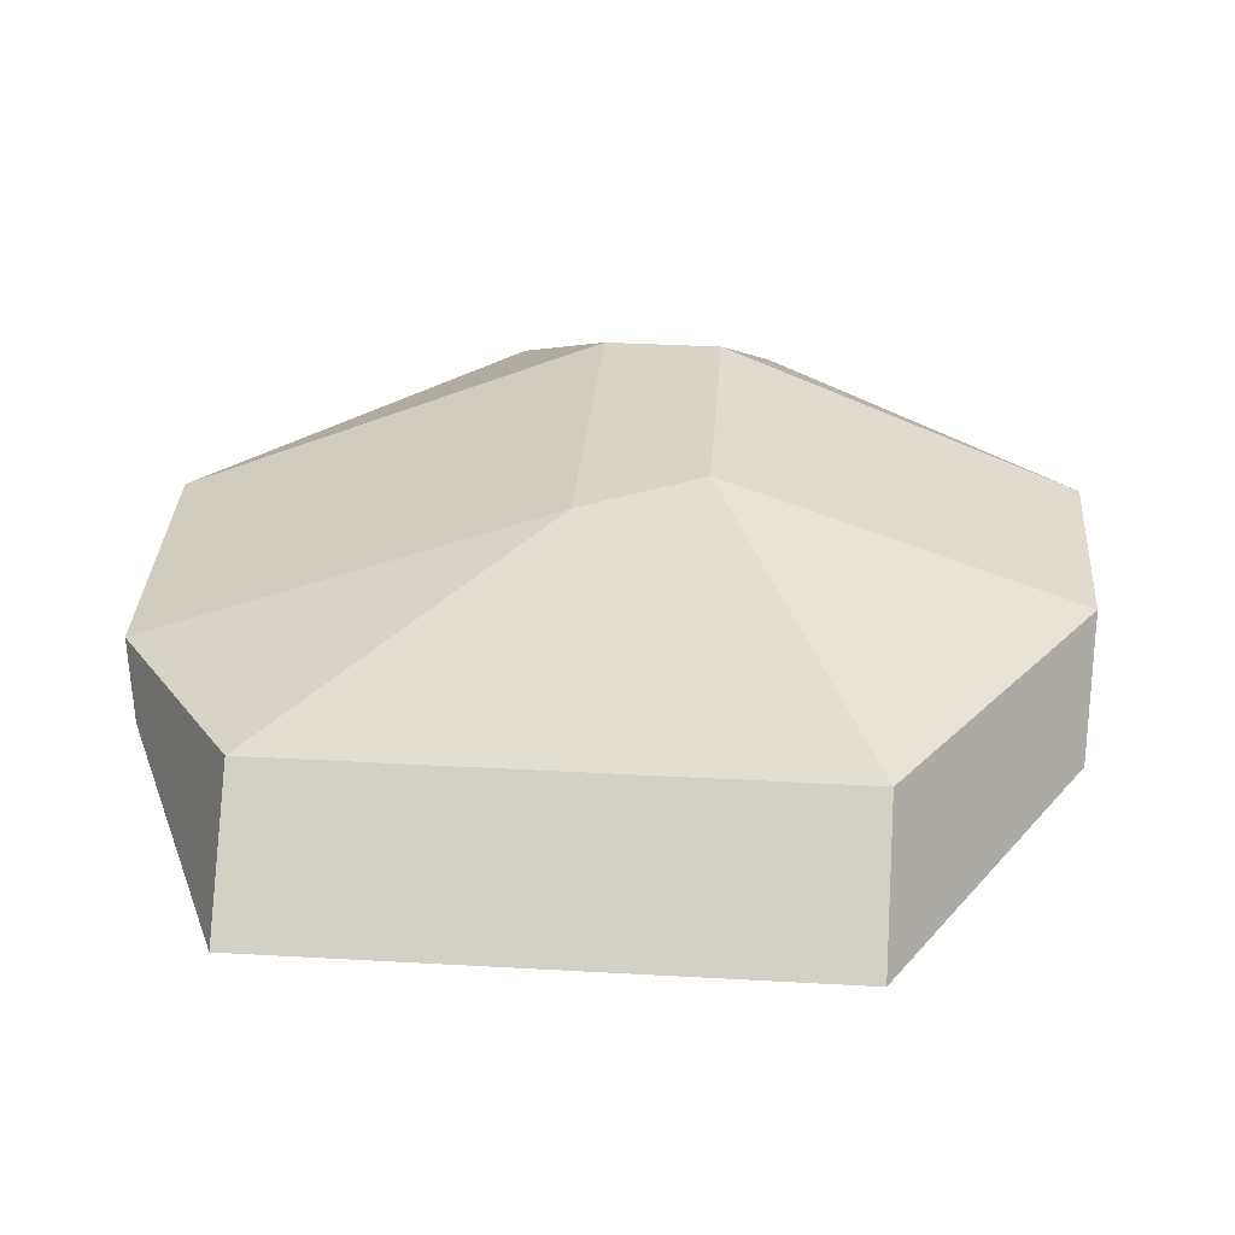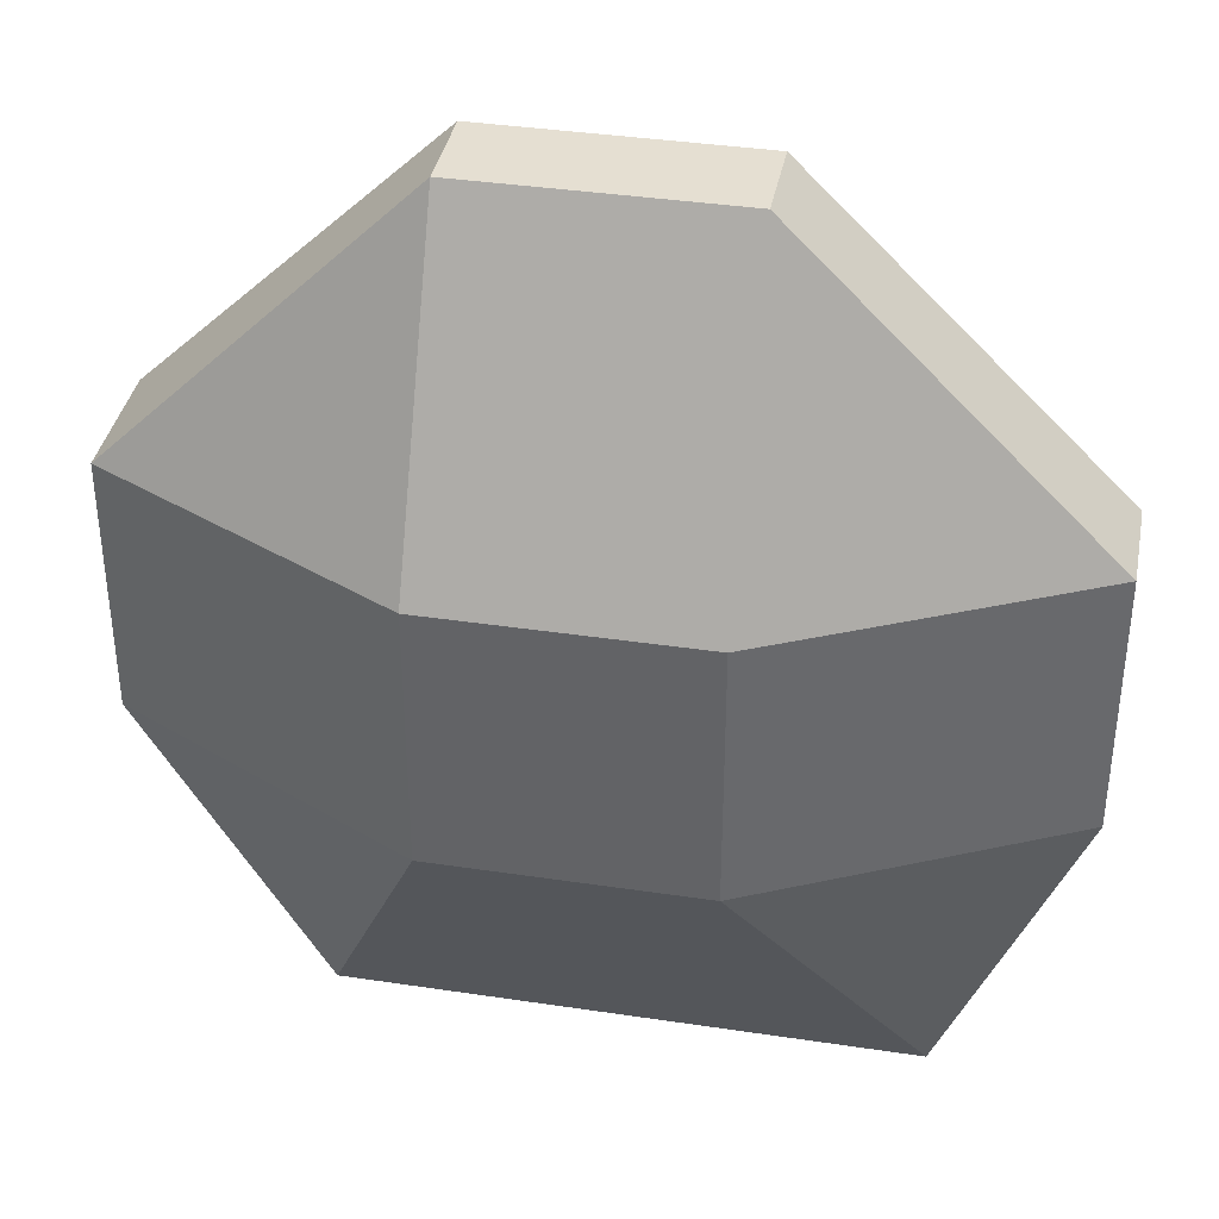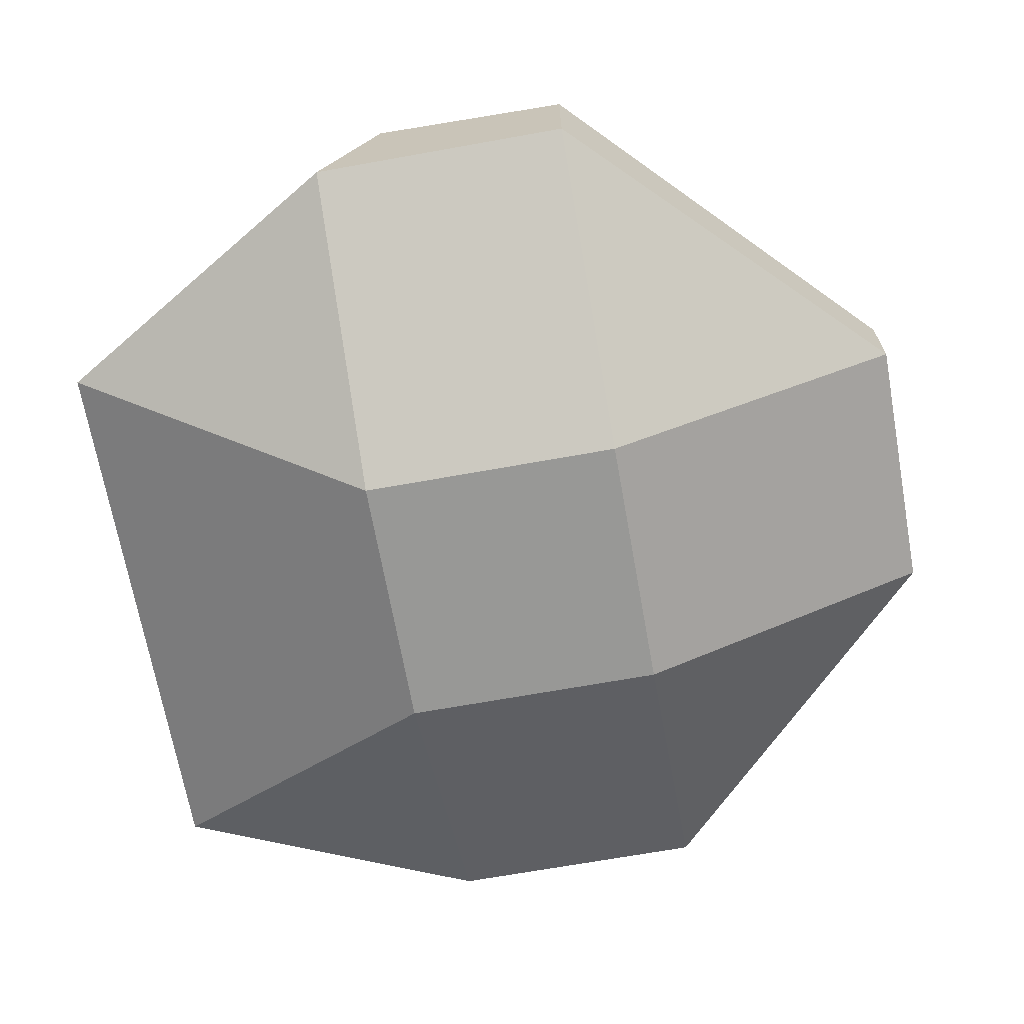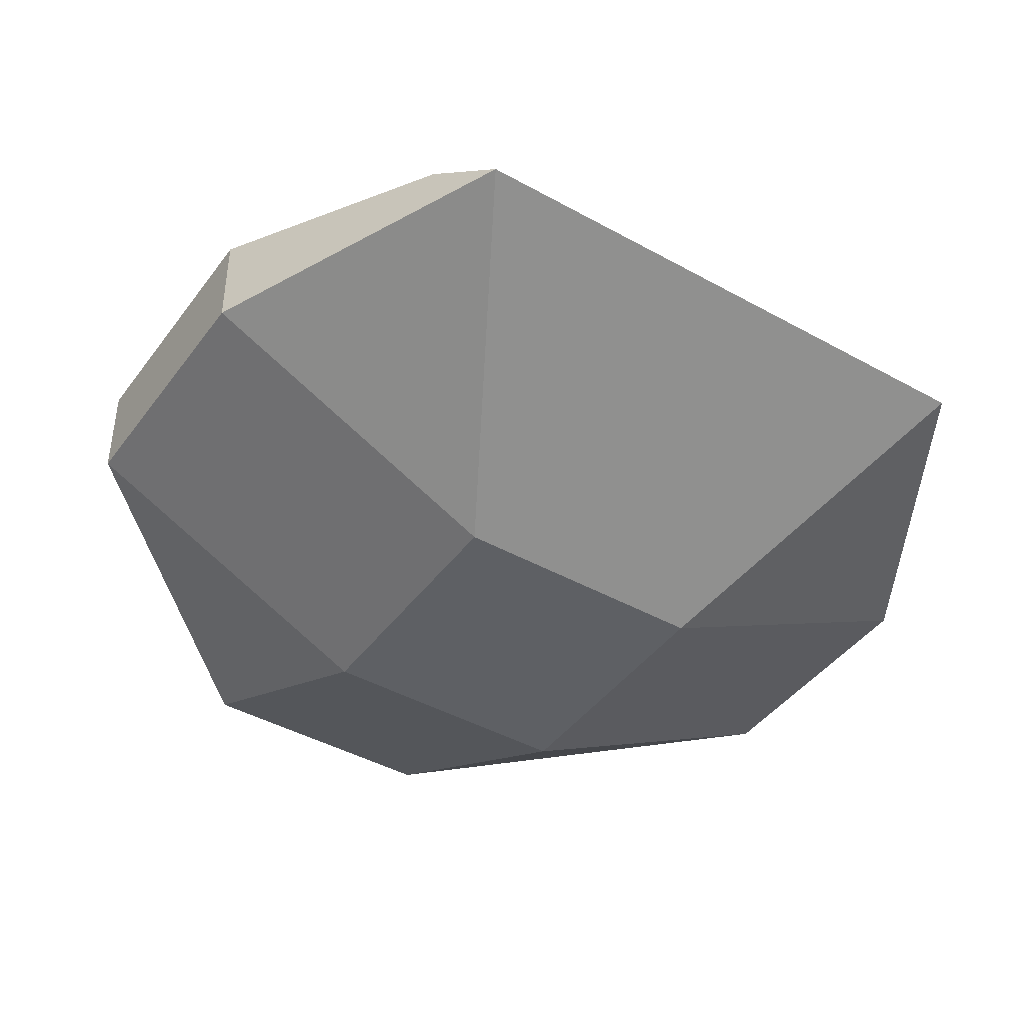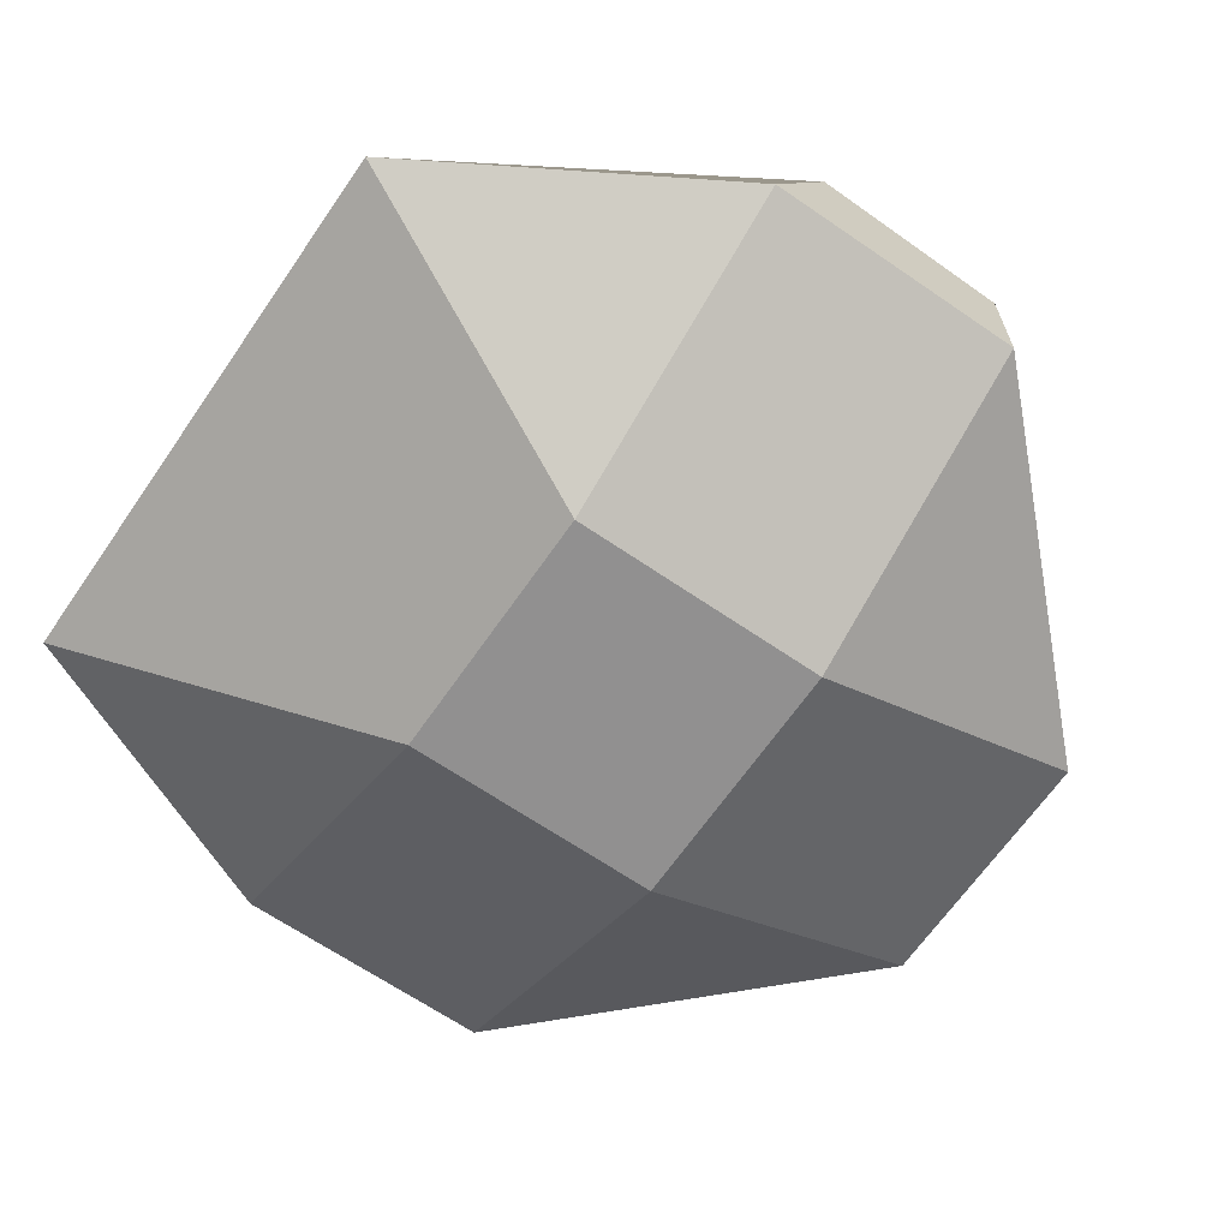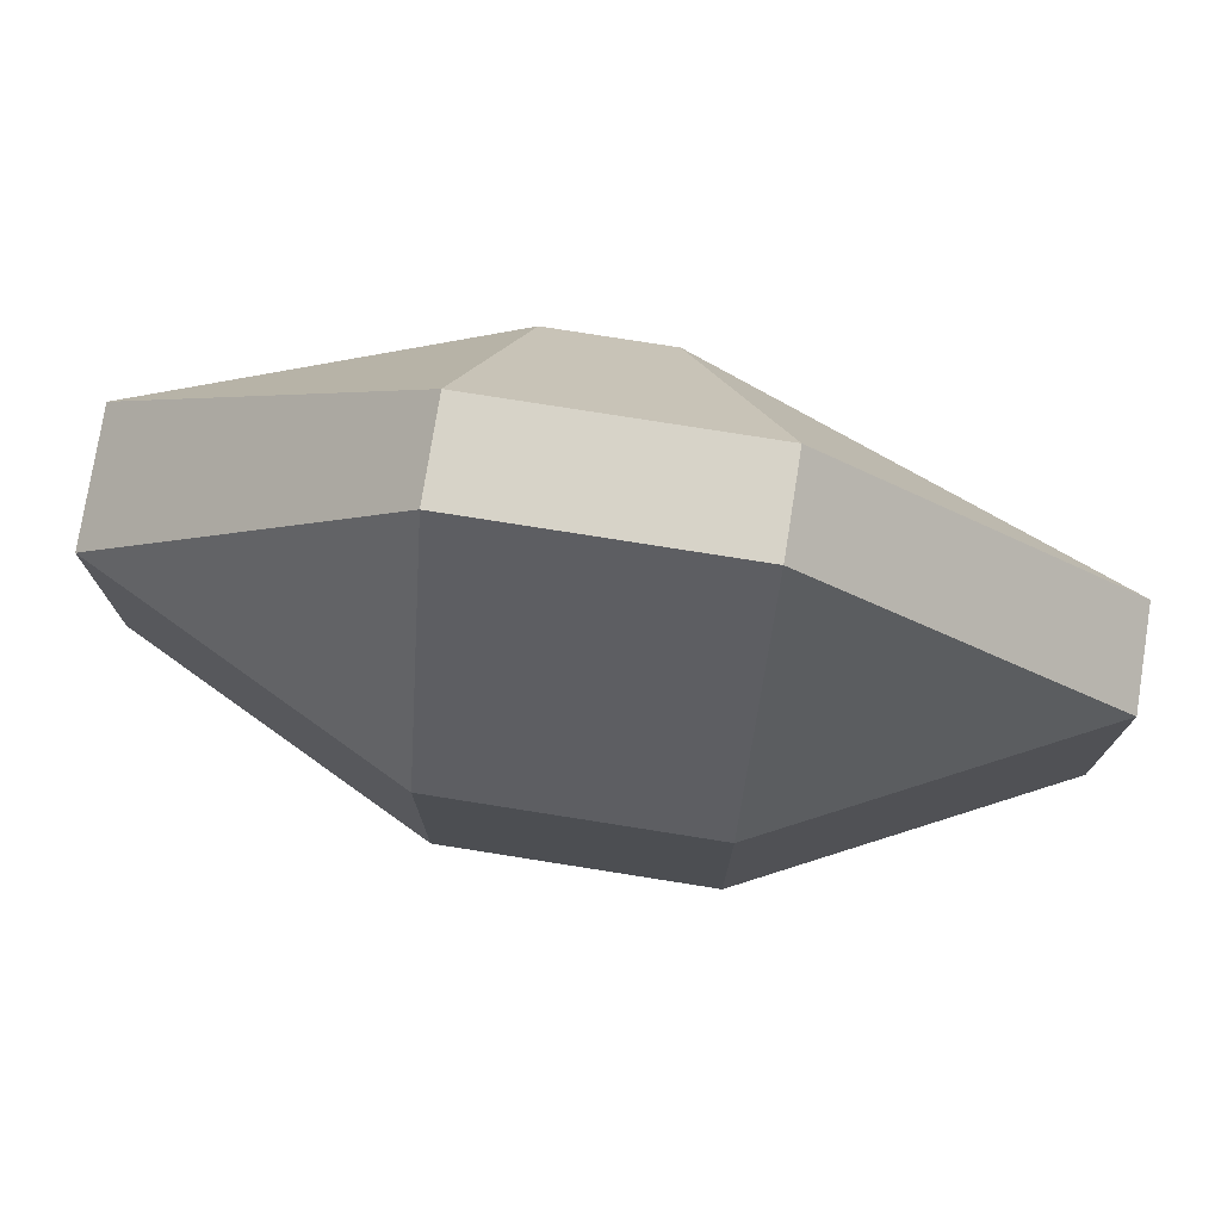
<metadata>
{"format":"obj","ext":"obj","renderer":"f3d","projection":"perspective","resolution":1024,"background":"white","views":[{"elev":34.9,"azim":-175.7,"up":"+Y"},{"elev":37.5,"azim":10.9,"up":"+Z"},{"elev":-68.5,"azim":-79.8,"up":"+Y"},{"elev":-42.9,"azim":146.5,"up":"+Y"},{"elev":-65.8,"azim":-124.6,"up":"+Y"},{"elev":76.5,"azim":9.0,"up":"+Z"}]}
</metadata>
<code>
g default
v -11.23 -0.3841 -2.97
v -11.23 -0.1153 -2.432
v -11.77 -0.1153 -2.97
v -10.23 -0.1153 -2.97
v -10.77 -0.1153 -2.432
v -10.77 -0.3841 -2.97
v -11.77 0.1153 -2.97
v -11.23 0.04523 -2.432
v -11.15 0.2664 -2.787
v -10.95 0.2664 -2.787
v -10.77 0.04523 -2.432
v -10.23 0.0577 -2.97
v -11.78 0.1153 -3.322
v -11.16 0.3356 -3.322
v -11.45 0.0886 -3.763
v -10.46 0.0886 -3.763
v -10.95 0.3356 -3.432
v -10.23 0.0577 -3.432
v -11.77 -0.1153 -3.432
v -11.45 -0.1153 -3.97
v -11.23 -0.3841 -3.432
v -10.77 -0.3841 -3.432
v -10.46 -0.1153 -3.97
v -10.23 -0.1153 -3.432
g pCube3
f 1 3 19 21
f 2 1 6 5
f 3 2 8 7
f 4 6 22 24
f 5 4 12 11
f 7 9 14 13
f 9 8 11 10
f 10 12 18 17
f 13 15 20 19
f 15 14 17 16
f 16 18 24 23
f 21 20 23 22
f 2 5 11 8
f 9 10 17 14
f 15 16 23 20
f 21 22 6 1
f 4 24 18 12
f 19 3 7 13
f 1 2 3
f 4 5 6
f 7 8 9
f 10 11 12
f 13 14 15
f 16 17 18
f 19 20 21
f 22 23 24

</code>
